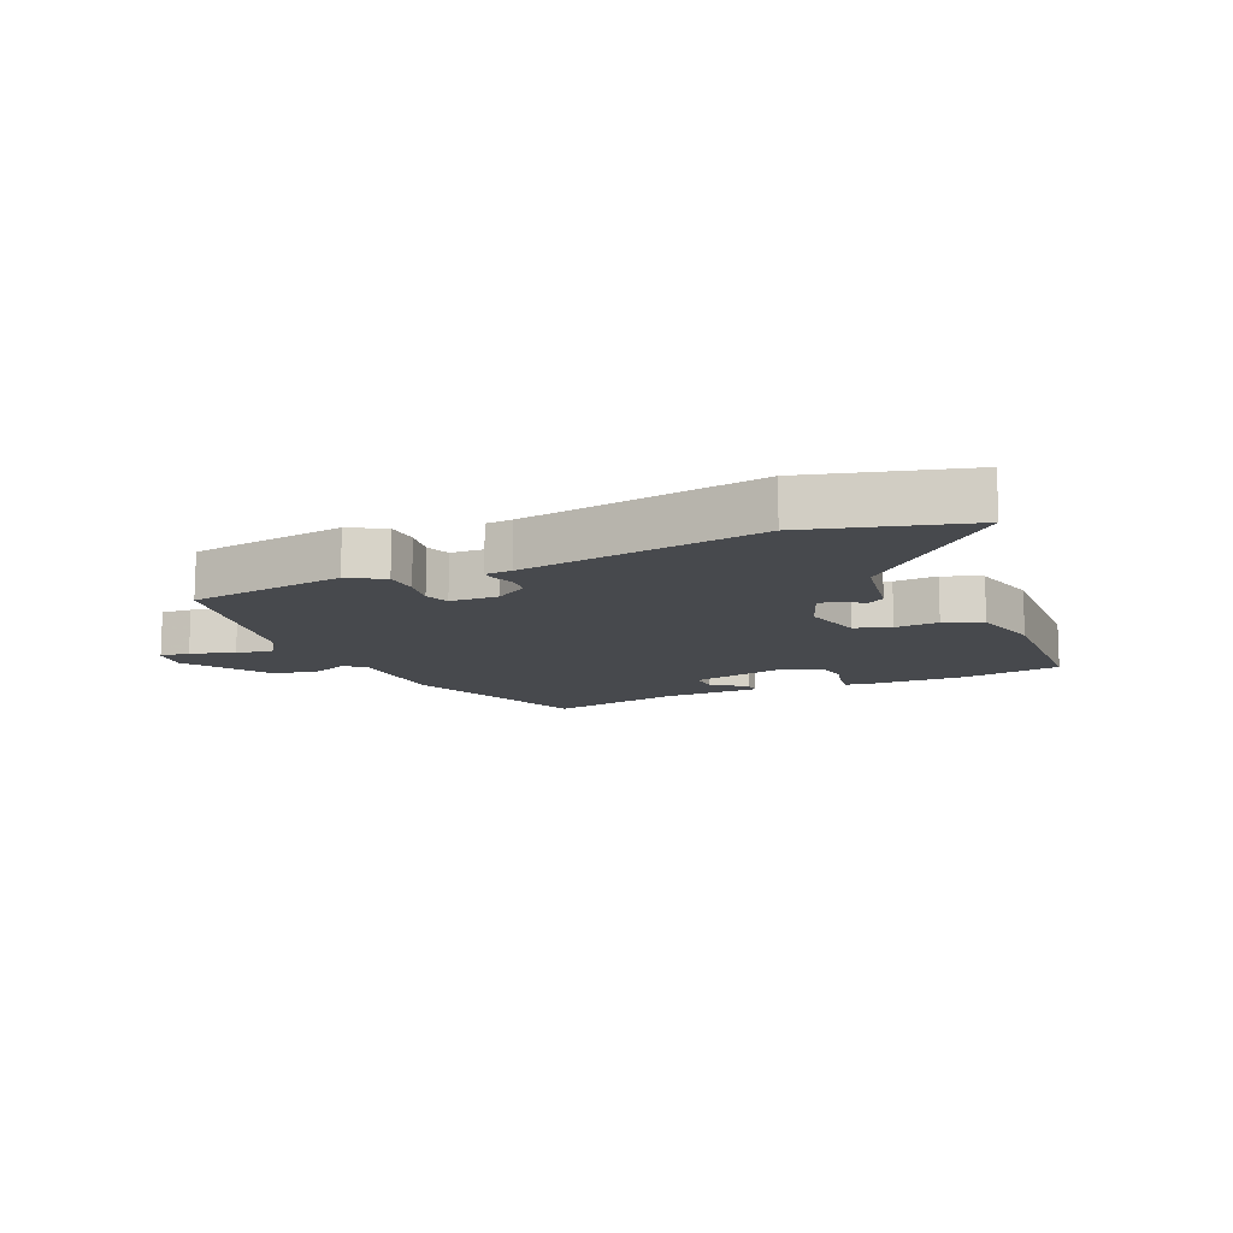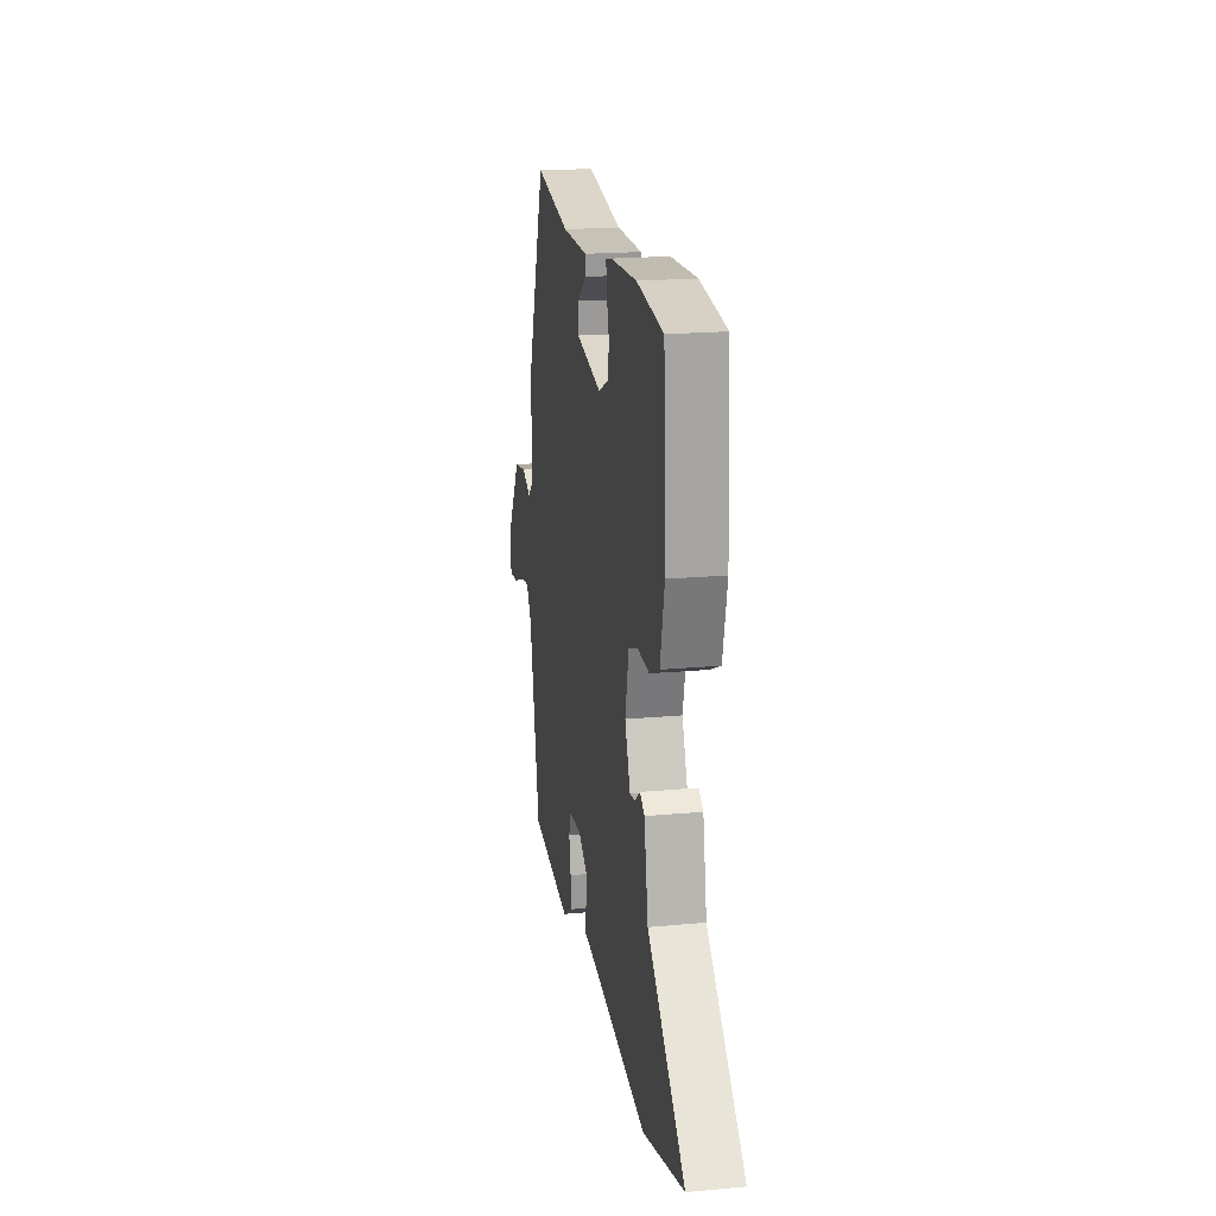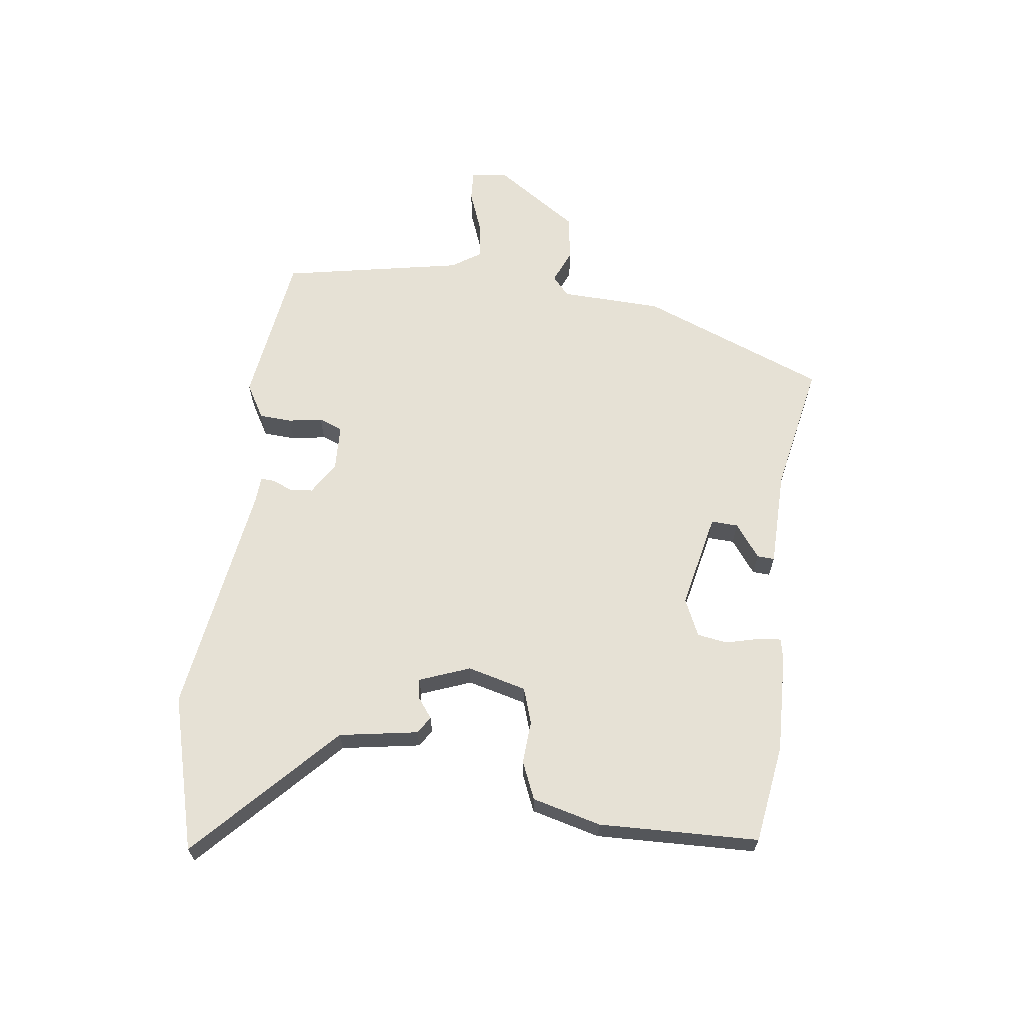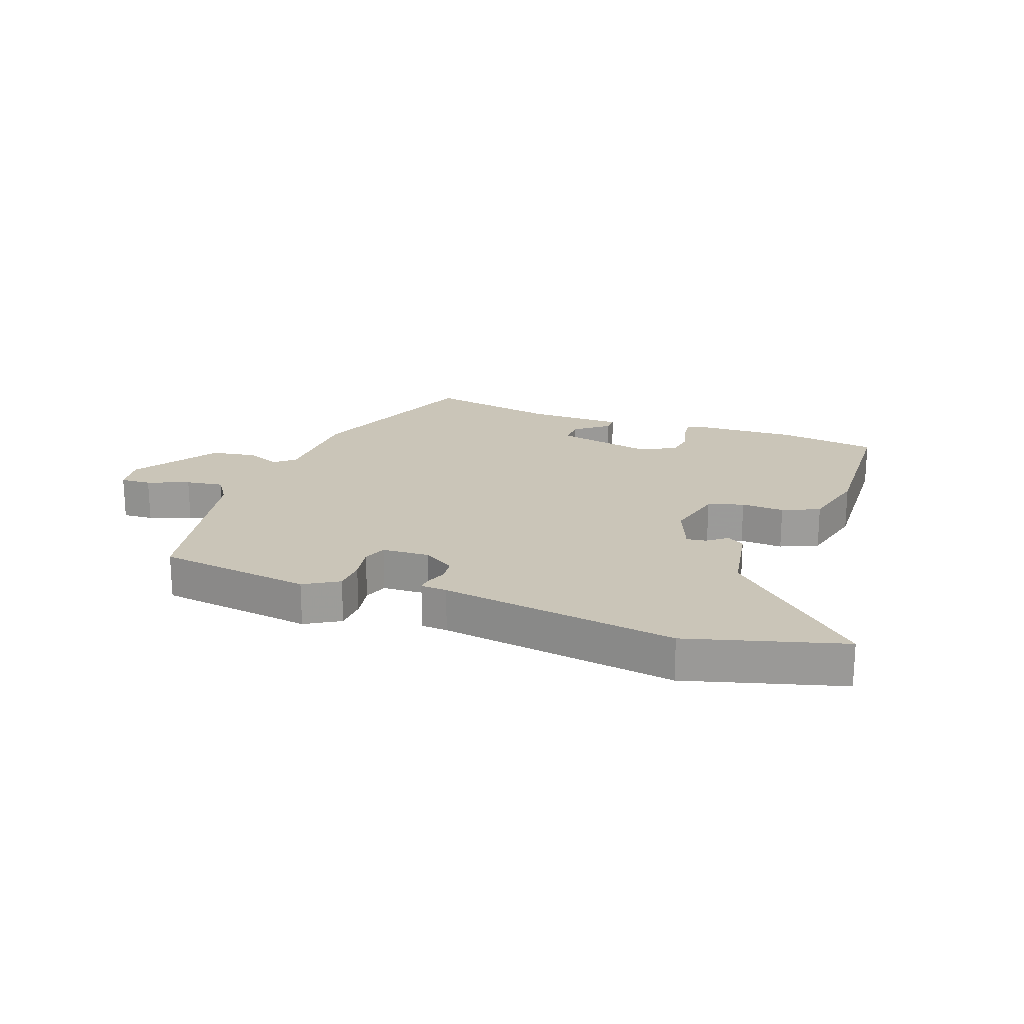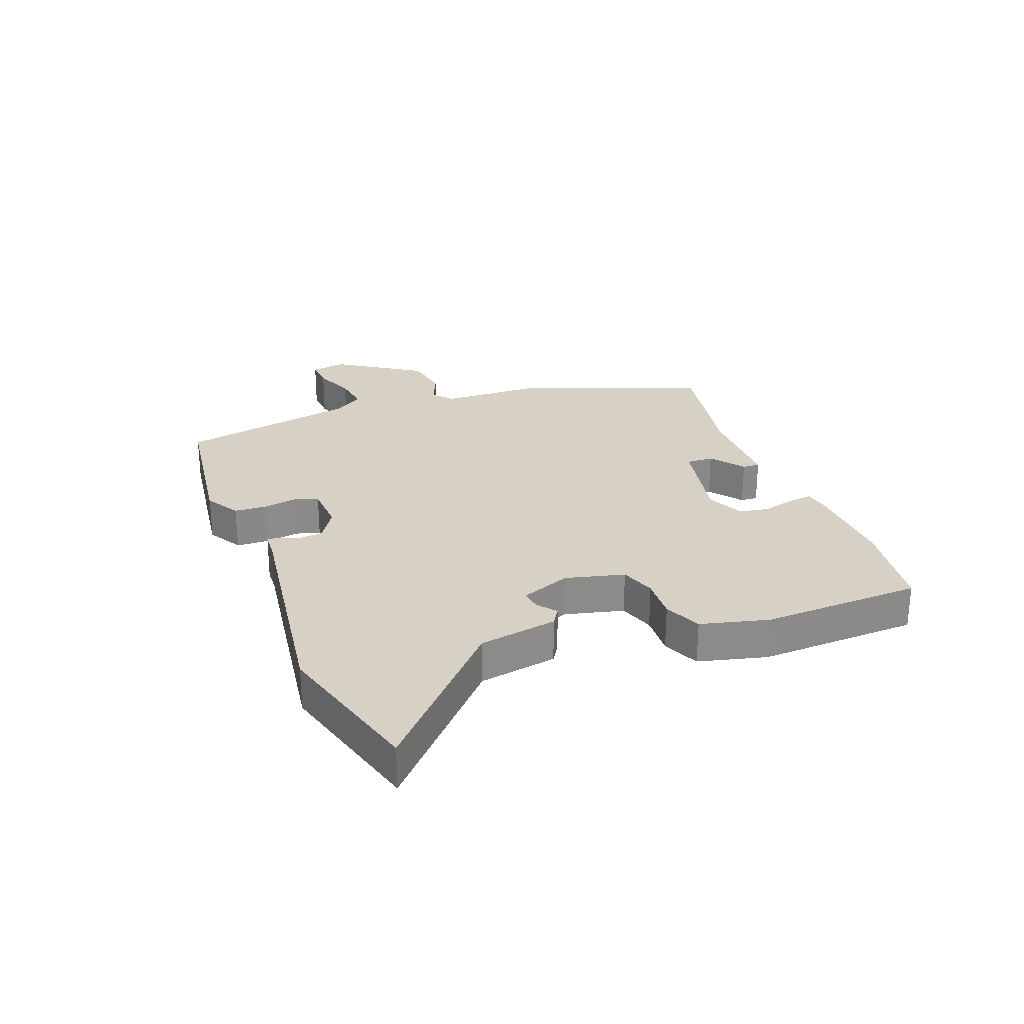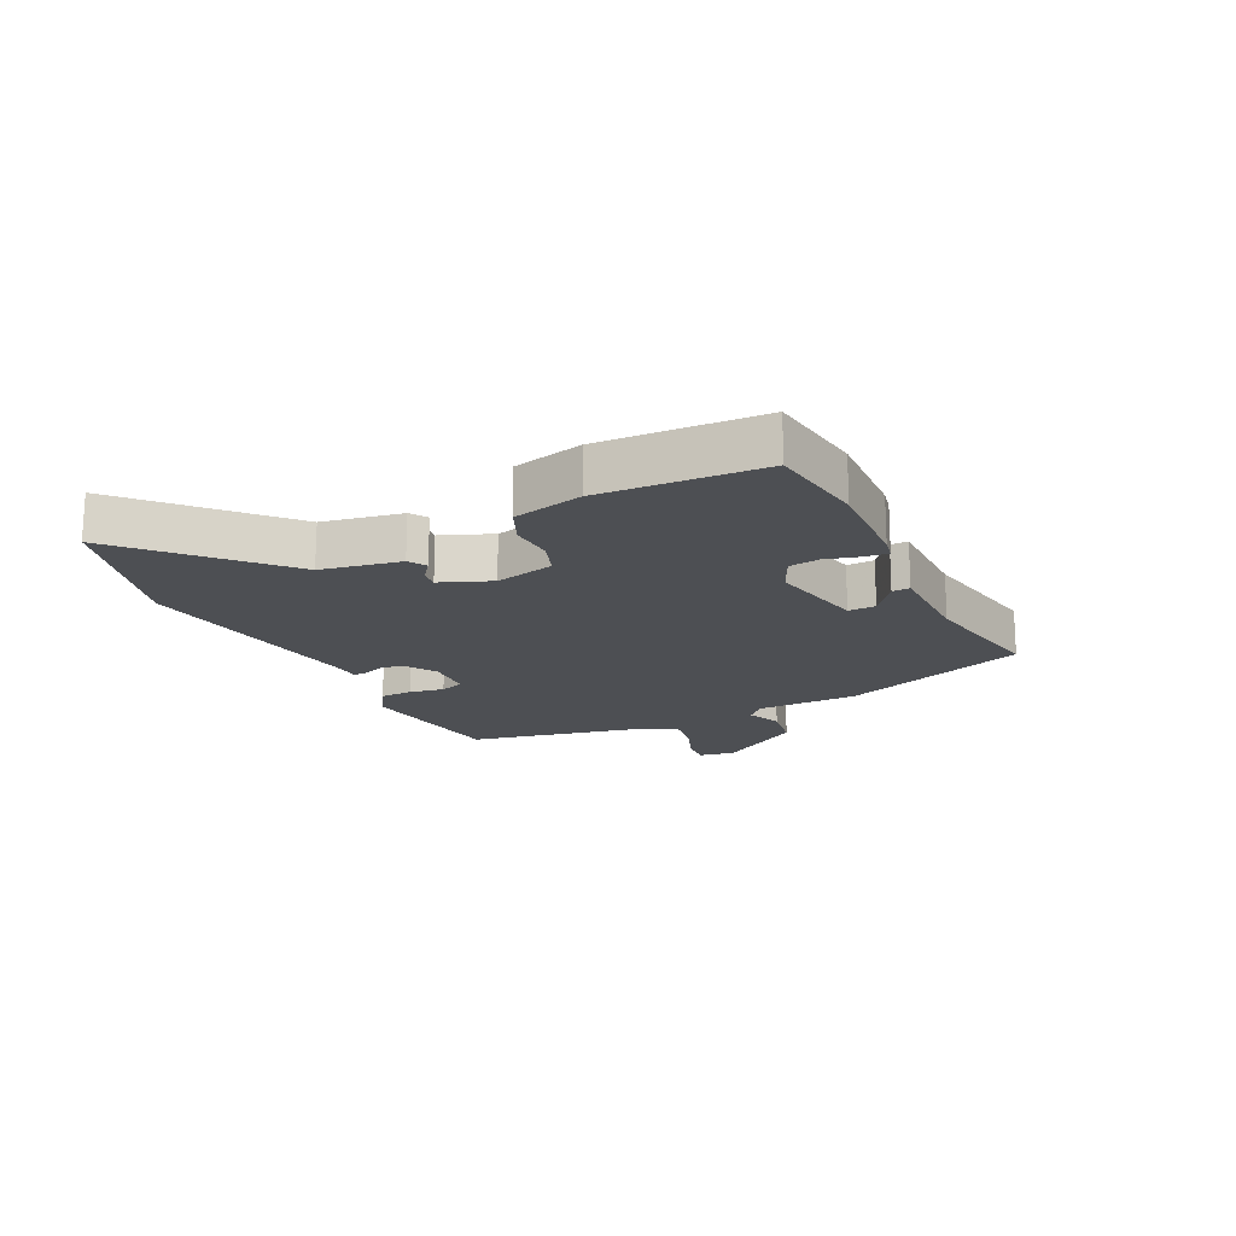
<metadata>
{"format":"obj","ext":"obj","renderer":"f3d","projection":"perspective","resolution":1024,"background":"white","views":[{"elev":-12.3,"azim":-155.1,"up":"+Y"},{"elev":19.6,"azim":-99.7,"up":"+Z"},{"elev":64.3,"azim":-81.3,"up":"+Y"},{"elev":20.3,"azim":-159.2,"up":"+Y"},{"elev":26.7,"azim":-110.0,"up":"+Y"},{"elev":-17.6,"azim":-63.4,"up":"+Y"}]}
</metadata>
<code>
v -0.432 0.07 -0.52
v -0.689 0.07 -0.444
v -0.454 0.07 -0.232
v -0.429 0.07 -0.101
v -0.4 0.07 -0.083
v -0.367 0.07 -0.109
v -0.334 0.07 -0.114
v -0.3 0.07 -0.031
v -0.323 0.07 0.068
v -0.382 0.07 0.089
v -0.454 0.07 0.086
v -0.516 0.07 0.114
v -0.543 0.07 0.229
v -0.529 0.07 0.496
v -0.364 0.07 0.517
v -0.201 0.07 0.508
v -0.164 0.07 0.5
v -0.169 0.07 0.46
v -0.184 0.07 0.406
v -0.177 0.07 0.356
v -0.115 0.07 0.326
v 0.046 0.07 0.357
v 0.045 0.07 0.402
v -0.01 0.07 0.445
v -0.011 0.07 0.474
v 0.15 0.07 0.473
v 0.369 0.07 0.511
v 0.484 0.07 0.2
v 0.486 0.07 0.03
v 0.518 0.07 0.001
v 0.575 0.07 0.024
v 0.652 0.07 0.01
v 0.743 0.07 -0.132
v 0.733 0.07 -0.192
v 0.682 0.07 -0.188
v 0.613 0.07 -0.16
v 0.55 0.07 -0.15
v 0.517 0.07 -0.198
v 0.452 0.07 -0.499
v 0.193 0.07 -0.53
v 0.136 0.07 -0.495
v 0.134 0.07 -0.441
v 0.145 0.07 -0.384
v 0.131 0.07 -0.344
v 0.052 0.07 -0.339
v -0.002 0.07 -0.372
v -0.006 0.07 -0.41
v 0.007 0.07 -0.445
v 0.008 0.07 -0.467
v -0.036 0.07 -0.469
v -0.432 0 -0.52
v -0.689 0 -0.444
v -0.454 0 -0.232
v -0.429 0 -0.101
v -0.4 0 -0.083
v -0.367 0 -0.109
v -0.334 0 -0.114
v -0.3 0 -0.031
v -0.323 0 0.068
v -0.382 0 0.089
v -0.454 0 0.086
v -0.516 0 0.114
v -0.543 0 0.229
v -0.529 0 0.496
v -0.364 0 0.517
v -0.201 0 0.508
v -0.164 0 0.5
v -0.169 0 0.46
v -0.184 0 0.406
v -0.177 0 0.356
v -0.115 0 0.326
v 0.046 0 0.357
v 0.045 0 0.402
v -0.01 0 0.445
v -0.011 0 0.474
v 0.15 0 0.473
v 0.369 0 0.511
v 0.484 0 0.2
v 0.486 0 0.03
v 0.518 0 0.001
v 0.575 0 0.024
v 0.652 0 0.01
v 0.743 0 -0.132
v 0.733 0 -0.192
v 0.682 0 -0.188
v 0.613 0 -0.16
v 0.55 0 -0.15
v 0.517 0 -0.198
v 0.452 0 -0.499
v 0.193 0 -0.53
v 0.136 0 -0.495
v 0.134 0 -0.441
v 0.145 0 -0.384
v 0.131 0 -0.344
v 0.052 0 -0.339
v -0.002 0 -0.372
v -0.006 0 -0.41
v 0.007 0 -0.445
v 0.008 0 -0.467
v -0.036 0 -0.469
f 47 48 49 50
f 1 2 3
f 50 1 3
f 47 50 3
f 46 47 3
f 45 46 3 4
f 44 45 4
f 41 42 43
f 40 41 43
f 39 40 43
f 38 39 43
f 37 38 43 44
f 34 35 36
f 33 34 36
f 32 33 36
f 31 32 36
f 30 31 36
f 29 30 36 37
f 26 27 28 29
f 23 24 25 26
f 29 37 44
f 26 29 44
f 23 26 44
f 22 23 44
f 17 18 19
f 16 17 19
f 15 16 19
f 14 15 19
f 13 14 19
f 12 13 19
f 11 12 19
f 10 11 19
f 9 10 19 20
f 8 9 20 21
f 4 5 6
f 4 6 7
f 44 4 7
f 21 22 44
f 8 21 44
f 7 8 44
f 100 99 98 97
f 53 52 51
f 53 51 100
f 53 100 97
f 53 97 96
f 54 53 96 95
f 54 95 94
f 93 92 91
f 93 91 90
f 93 90 89
f 93 89 88
f 94 93 88 87
f 86 85 84
f 86 84 83
f 86 83 82
f 86 82 81
f 86 81 80
f 87 86 80 79
f 79 78 77 76
f 76 75 74 73
f 94 87 79
f 94 79 76
f 94 76 73
f 94 73 72
f 69 68 67
f 69 67 66
f 69 66 65
f 69 65 64
f 69 64 63
f 69 63 62
f 69 62 61
f 69 61 60
f 70 69 60 59
f 71 70 59 58
f 56 55 54
f 57 56 54
f 57 54 94
f 94 72 71
f 94 71 58
f 94 58 57
f 1 51 52 2
f 2 52 53 3
f 3 53 54 4
f 4 54 55 5
f 5 55 56 6
f 6 56 57 7
f 7 57 58 8
f 8 58 59 9
f 9 59 60 10
f 10 60 61 11
f 11 61 62 12
f 12 62 63 13
f 13 63 64 14
f 14 64 65 15
f 15 65 66 16
f 16 66 67 17
f 17 67 68 18
f 18 68 69 19
f 19 69 70 20
f 20 70 71 21
f 21 71 72 22
f 22 72 73 23
f 23 73 74 24
f 24 74 75 25
f 25 75 76 26
f 26 76 77 27
f 27 77 78 28
f 28 78 79 29
f 29 79 80 30
f 30 80 81 31
f 31 81 82 32
f 32 82 83 33
f 33 83 84 34
f 34 84 85 35
f 35 85 86 36
f 36 86 87 37
f 37 87 88 38
f 38 88 89 39
f 39 89 90 40
f 40 90 91 41
f 41 91 92 42
f 42 92 93 43
f 43 93 94 44
f 44 94 95 45
f 45 95 96 46
f 46 96 97 47
f 47 97 98 48
f 48 98 99 49
f 49 99 100 50
f 50 100 51 1

</code>
